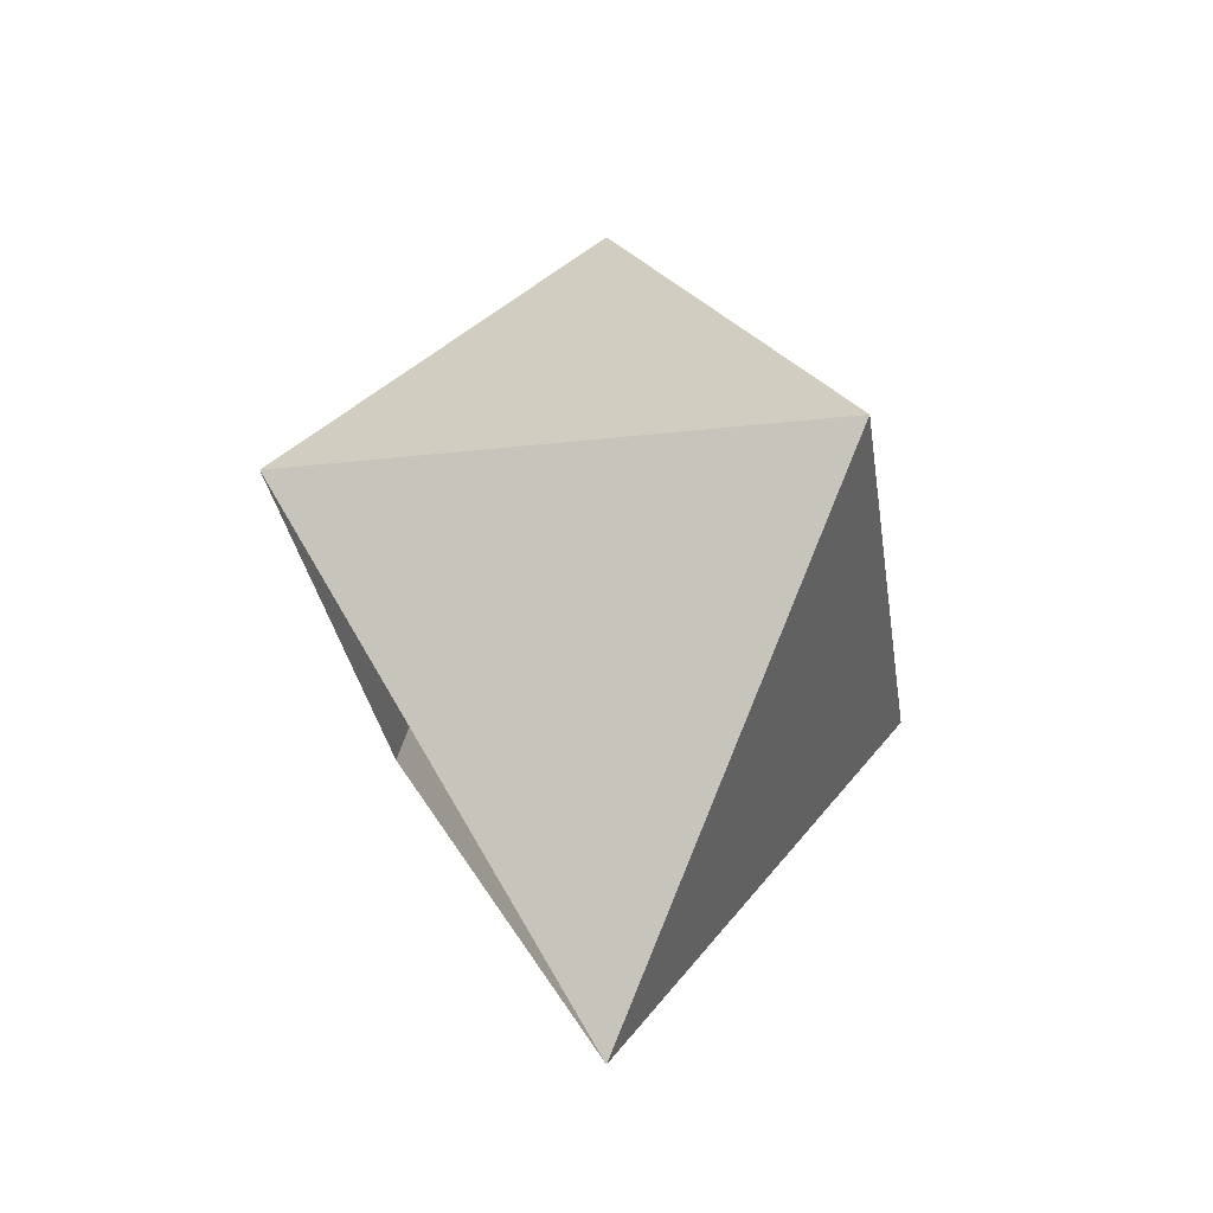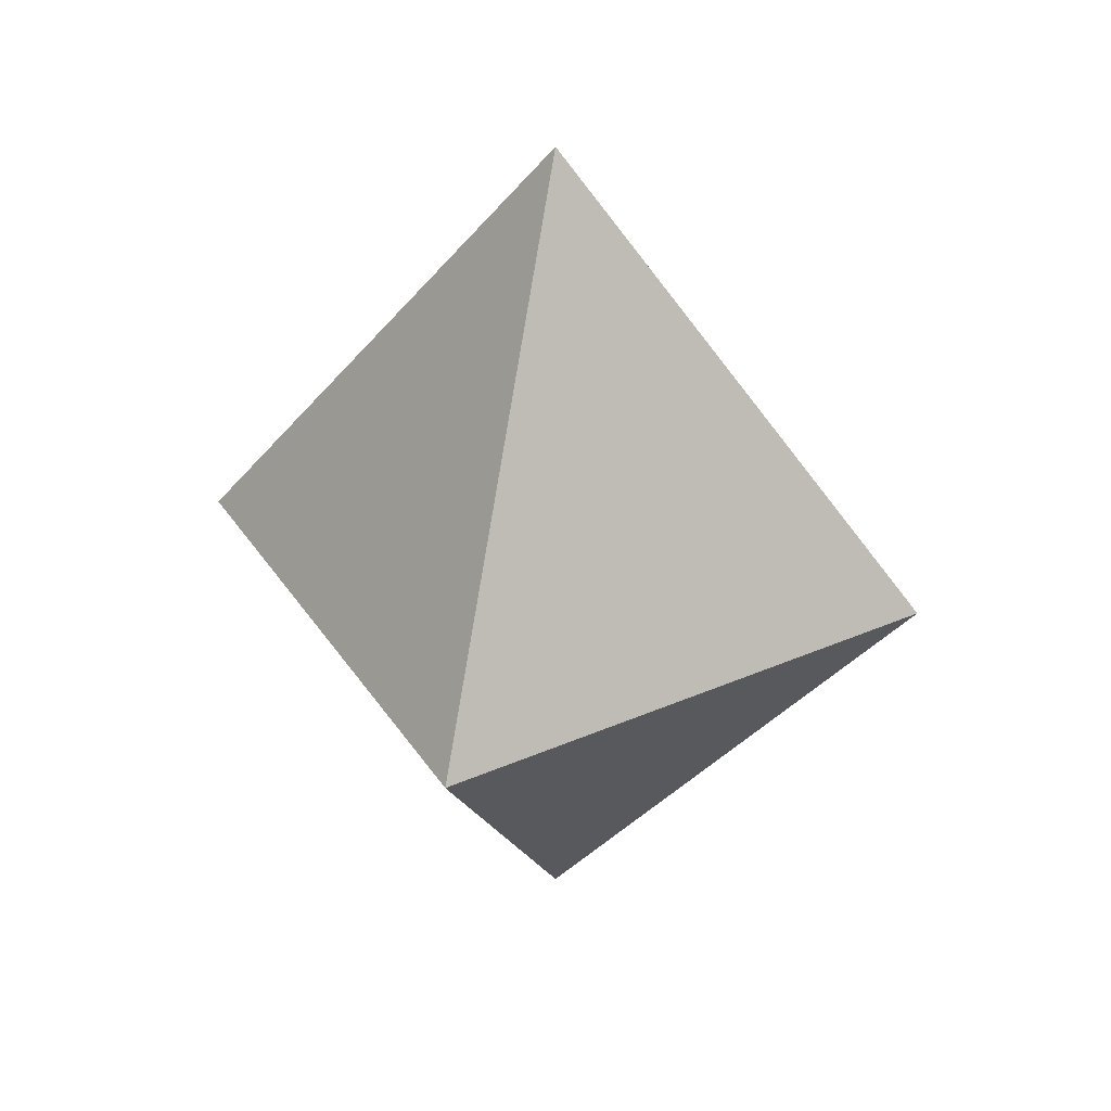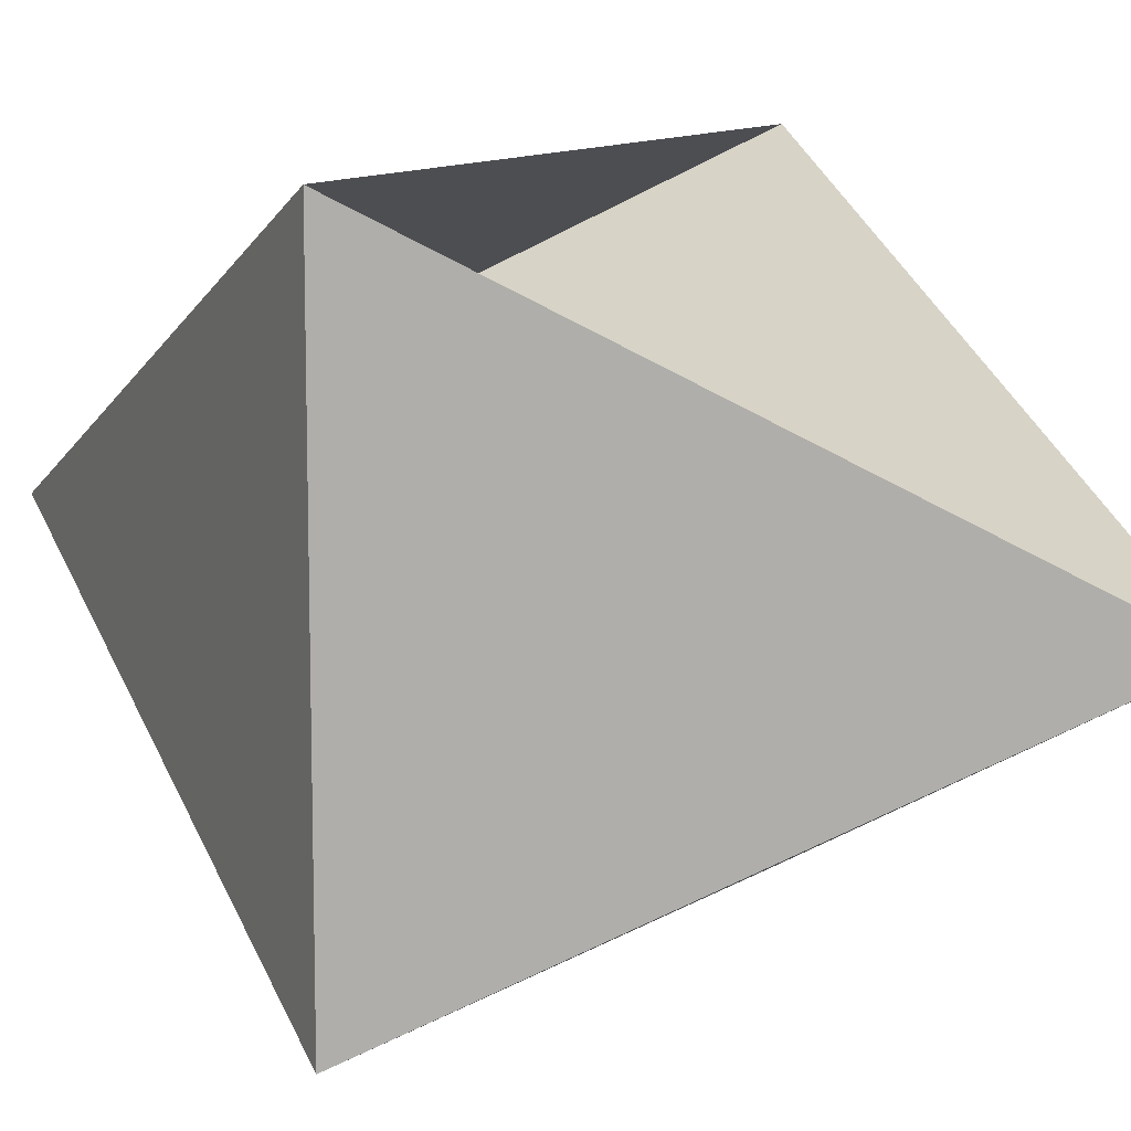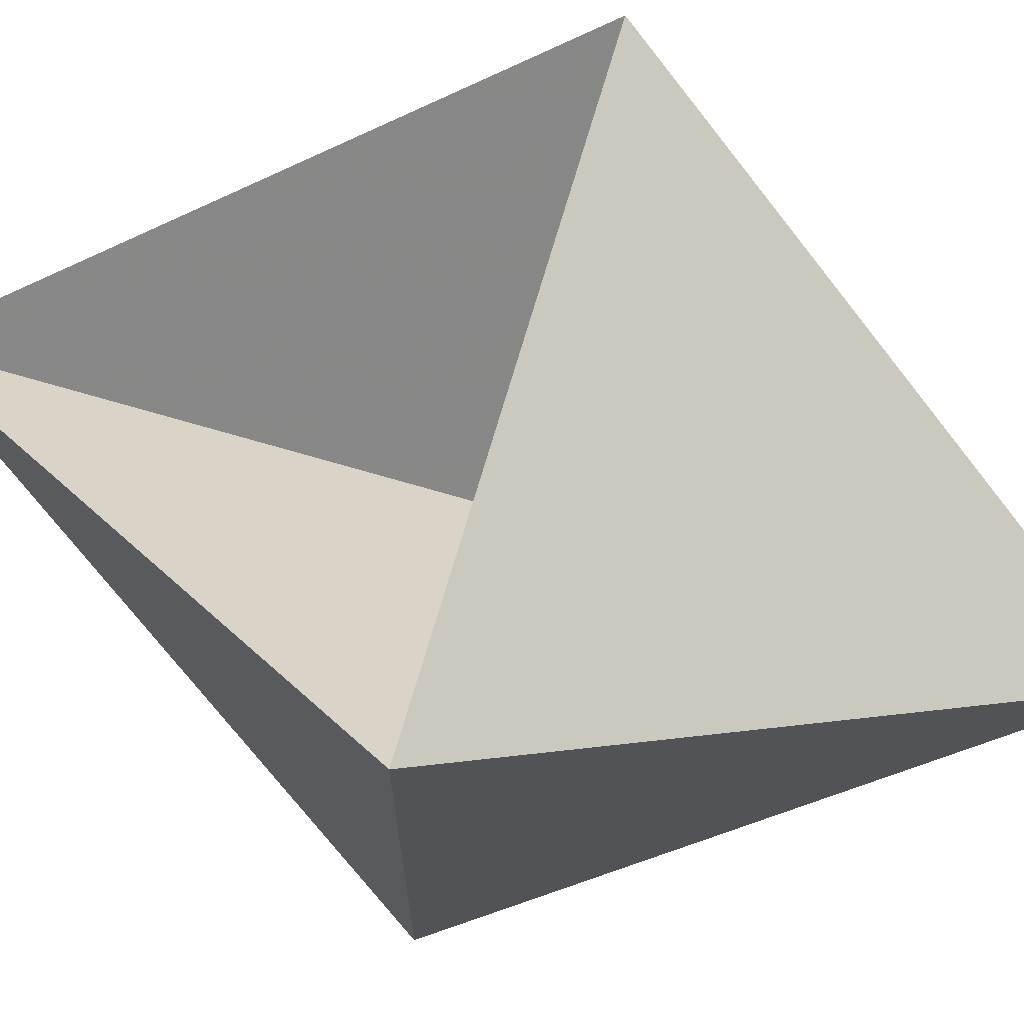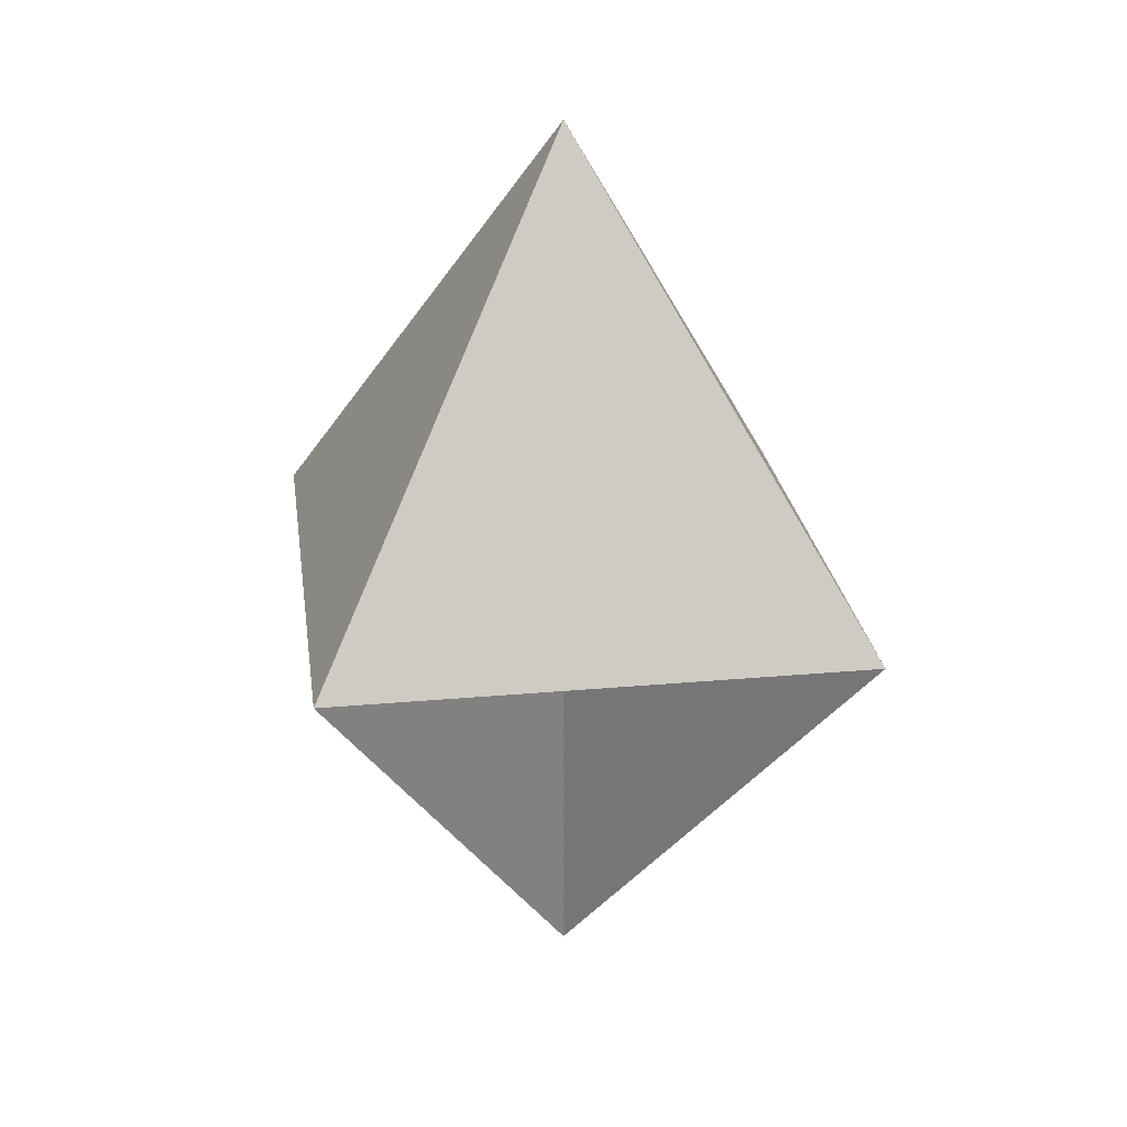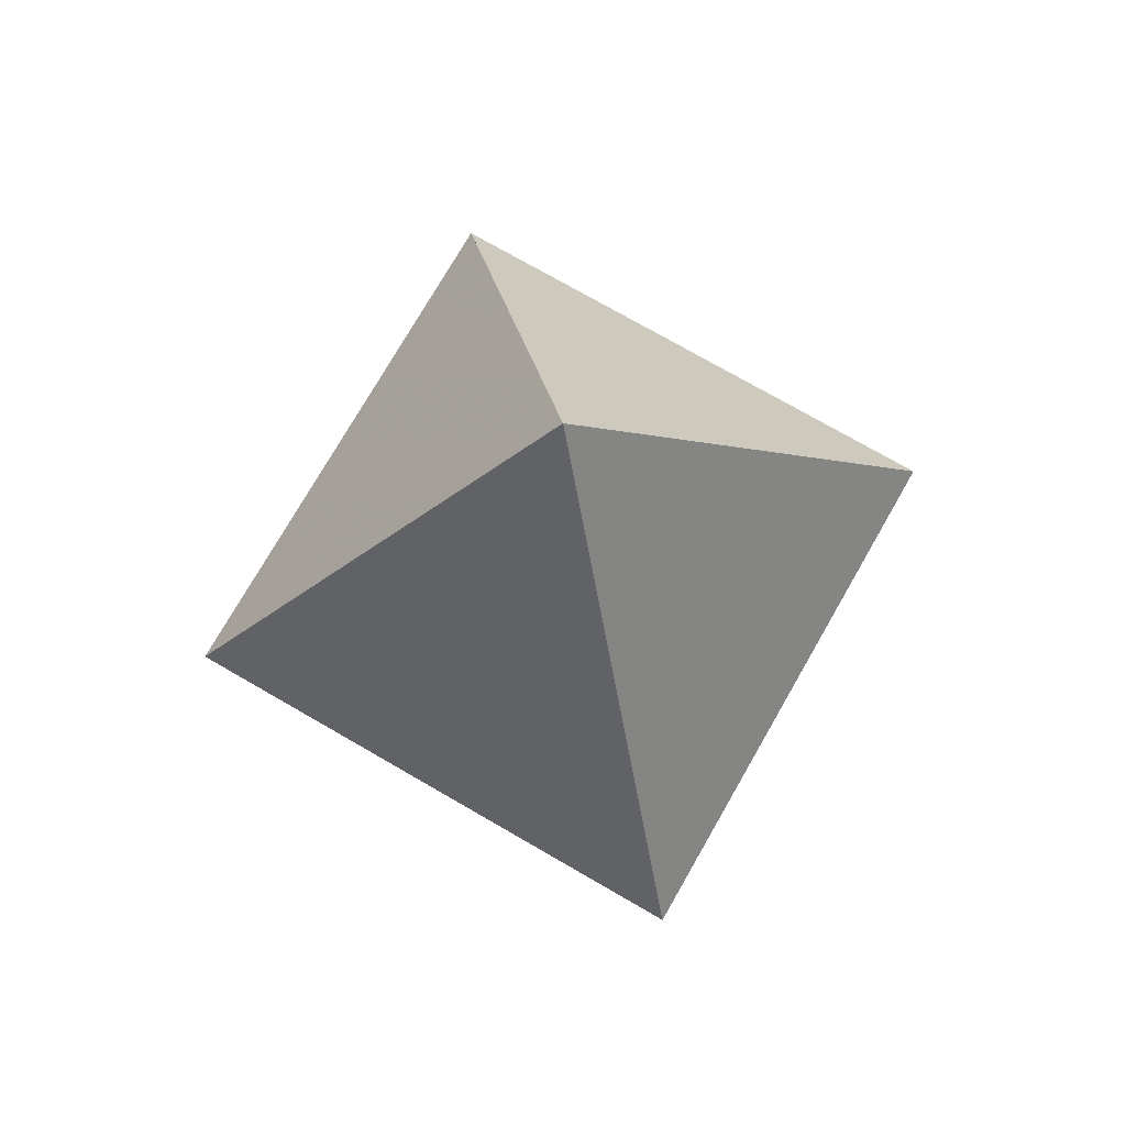
<metadata>
{"format":"obj","ext":"obj","renderer":"f3d","projection":"perspective","resolution":1024,"background":"white","views":[{"elev":-32.4,"azim":-81.3,"up":"+Z"},{"elev":35.5,"azim":-119.6,"up":"+Z"},{"elev":11.5,"azim":124.1,"up":"+Y"},{"elev":71.3,"azim":-73.7,"up":"+Y"},{"elev":25.8,"azim":171.9,"up":"+Z"},{"elev":75.5,"azim":-60.1,"up":"+Z"}]}
</metadata>
<code>
o diamond
v 0 0 0.78
v 0.45 0.45 0
v 0.45 -0.45 0
v -0.45 -0.45 0
v -0.45 0.45 0
v 0 0 -0.78
f 1 2 3
f 1 3 4
f 1 4 5
f 1 5 2
f 6 5 4
f 6 4 3
f 6 3 2
f 6 2 1
f 6 1 5

</code>
